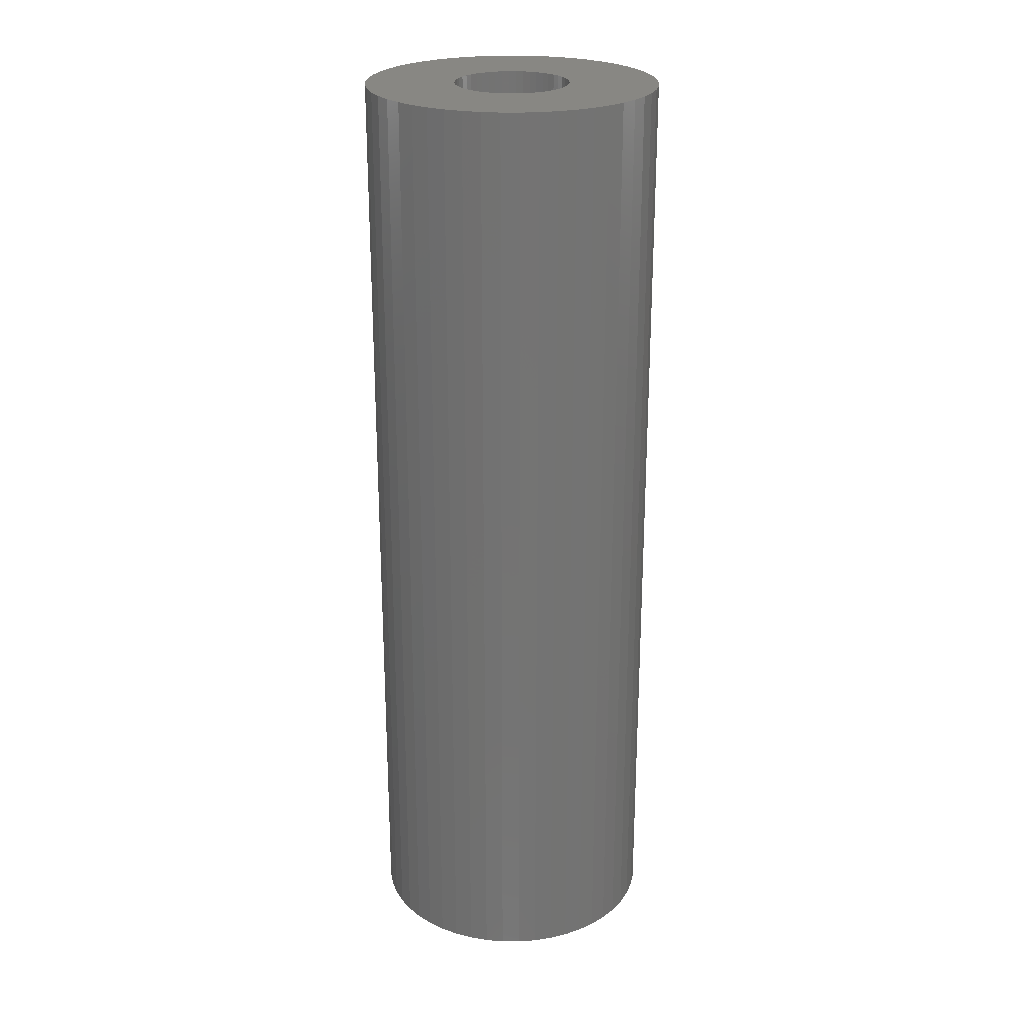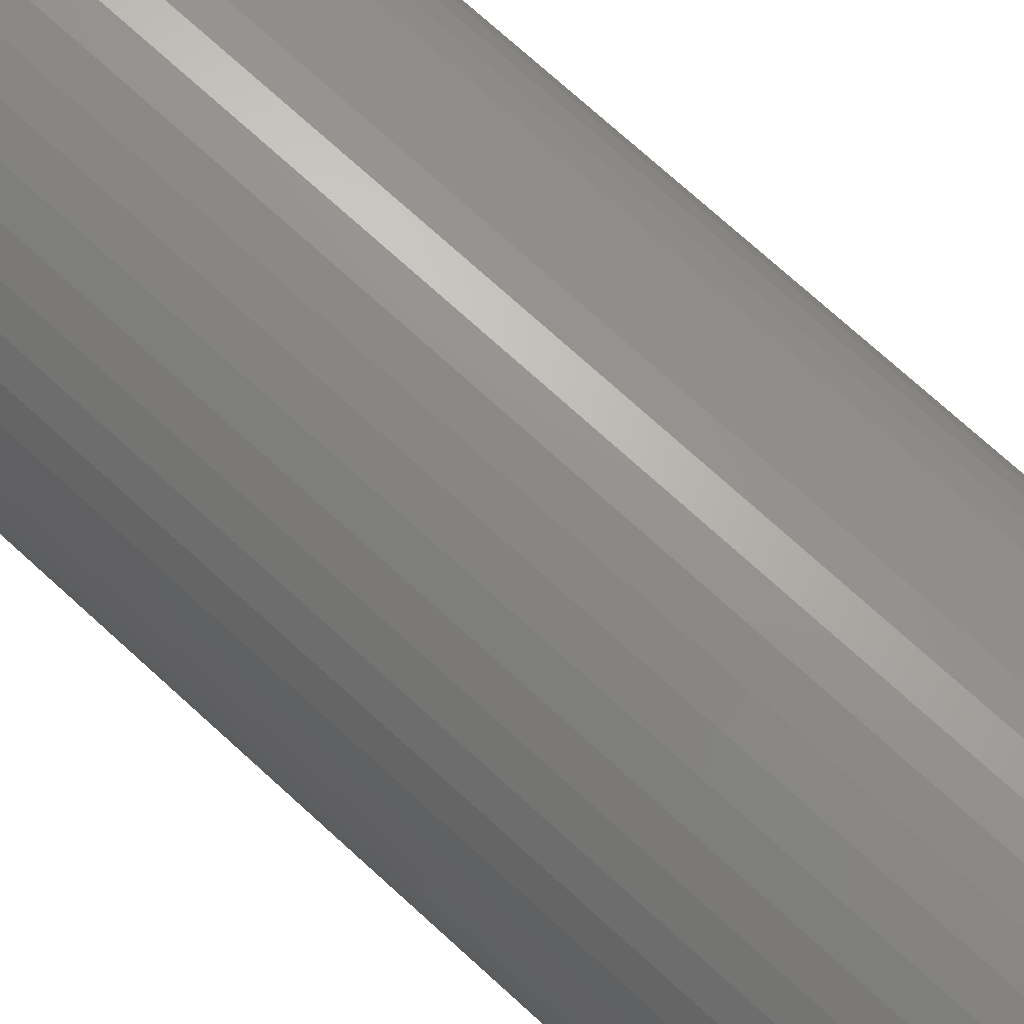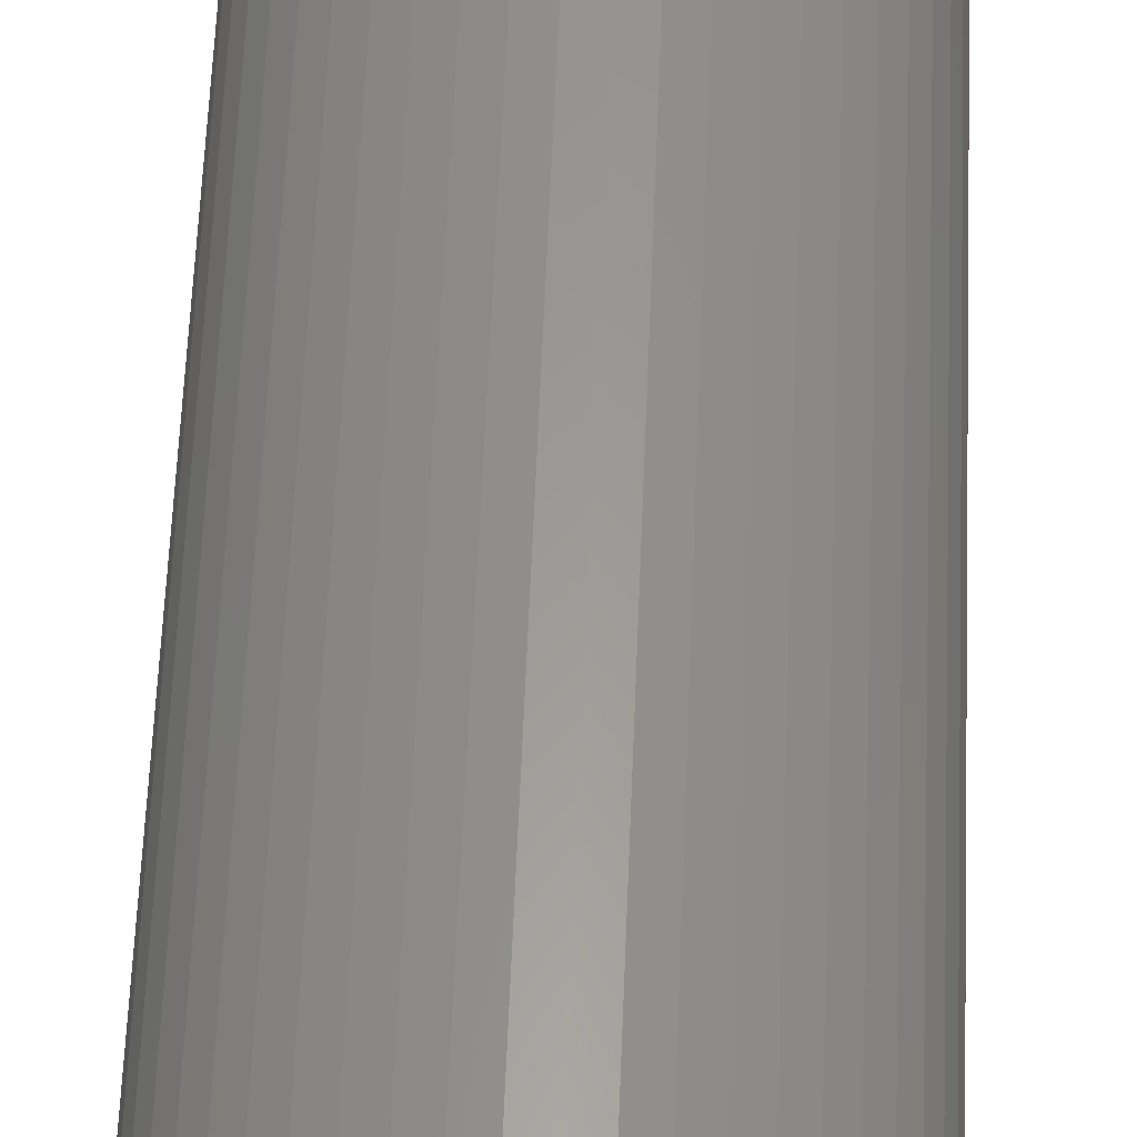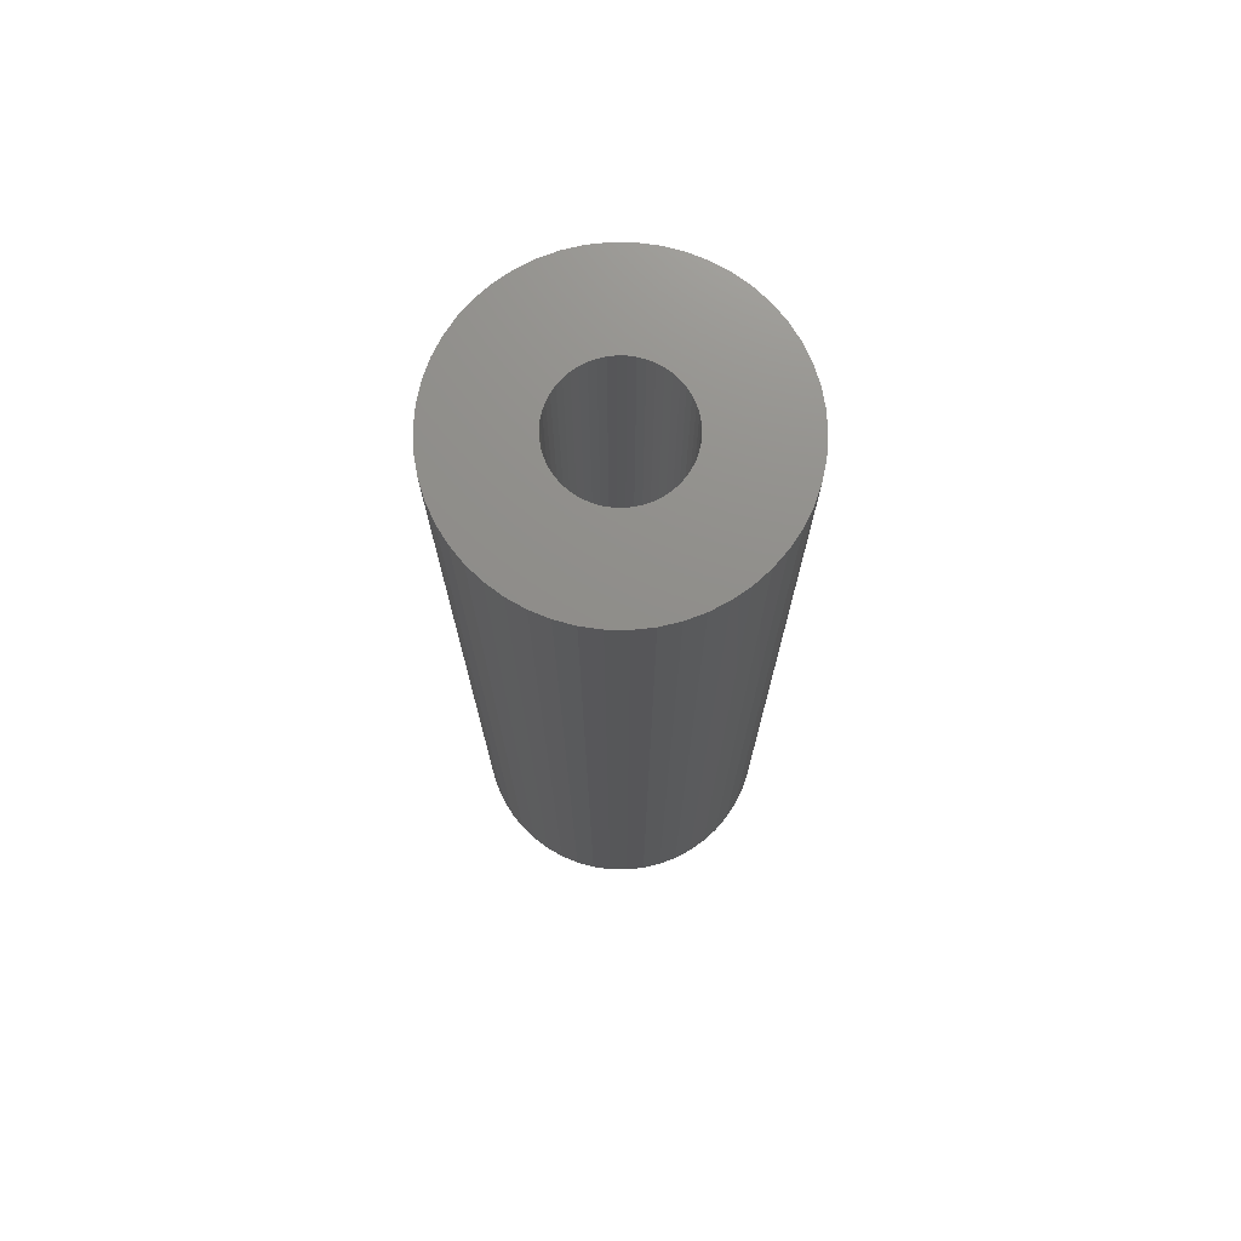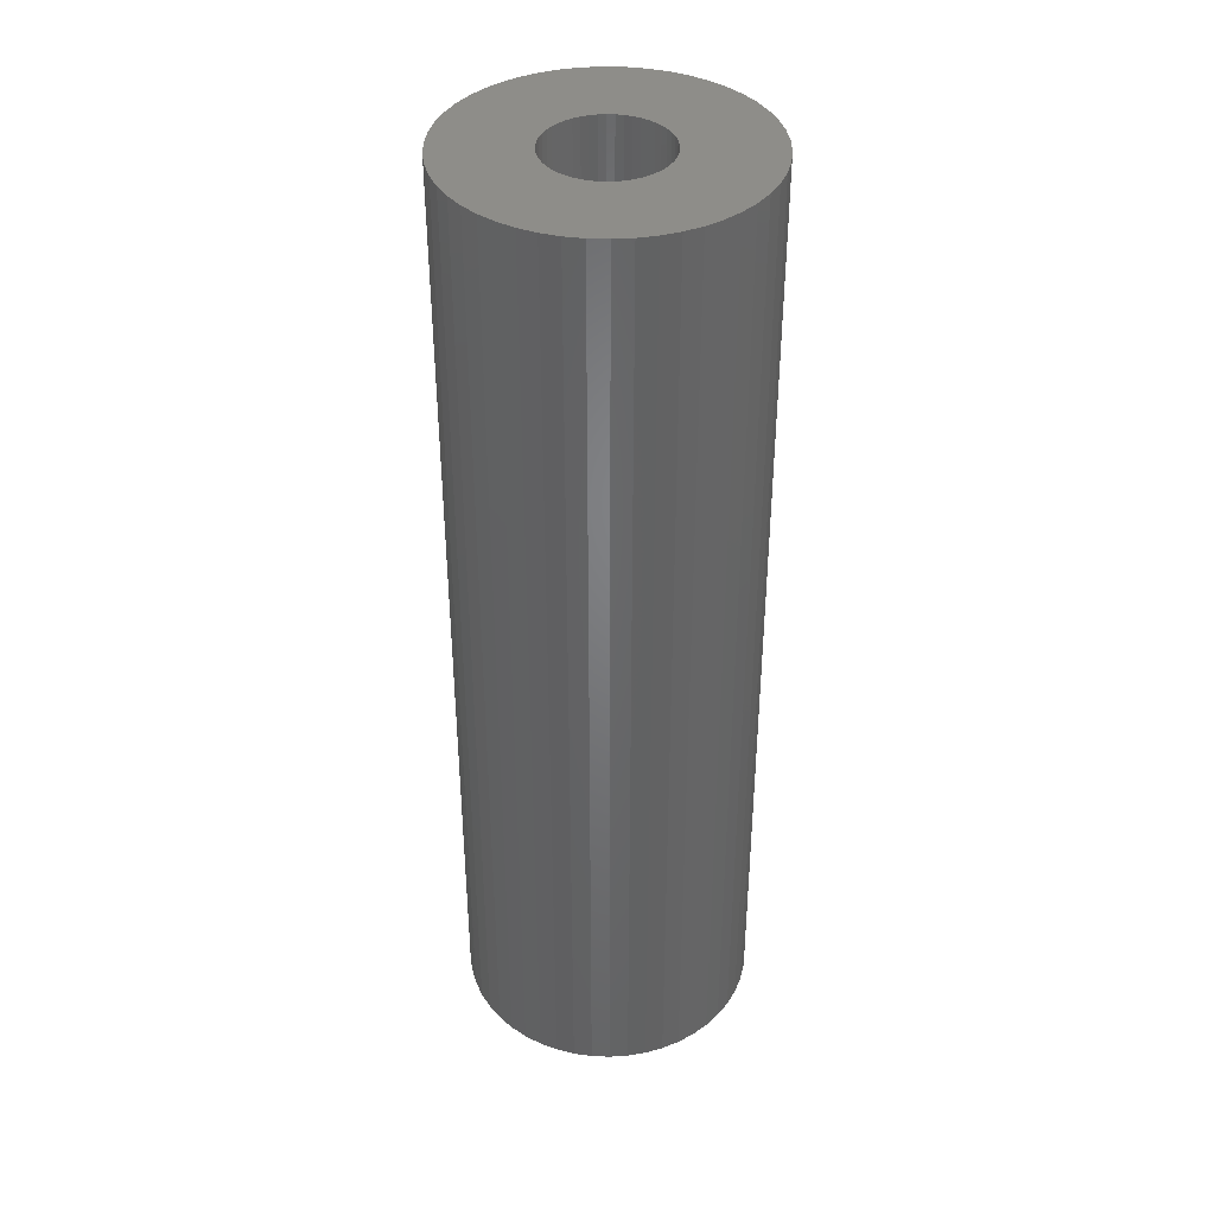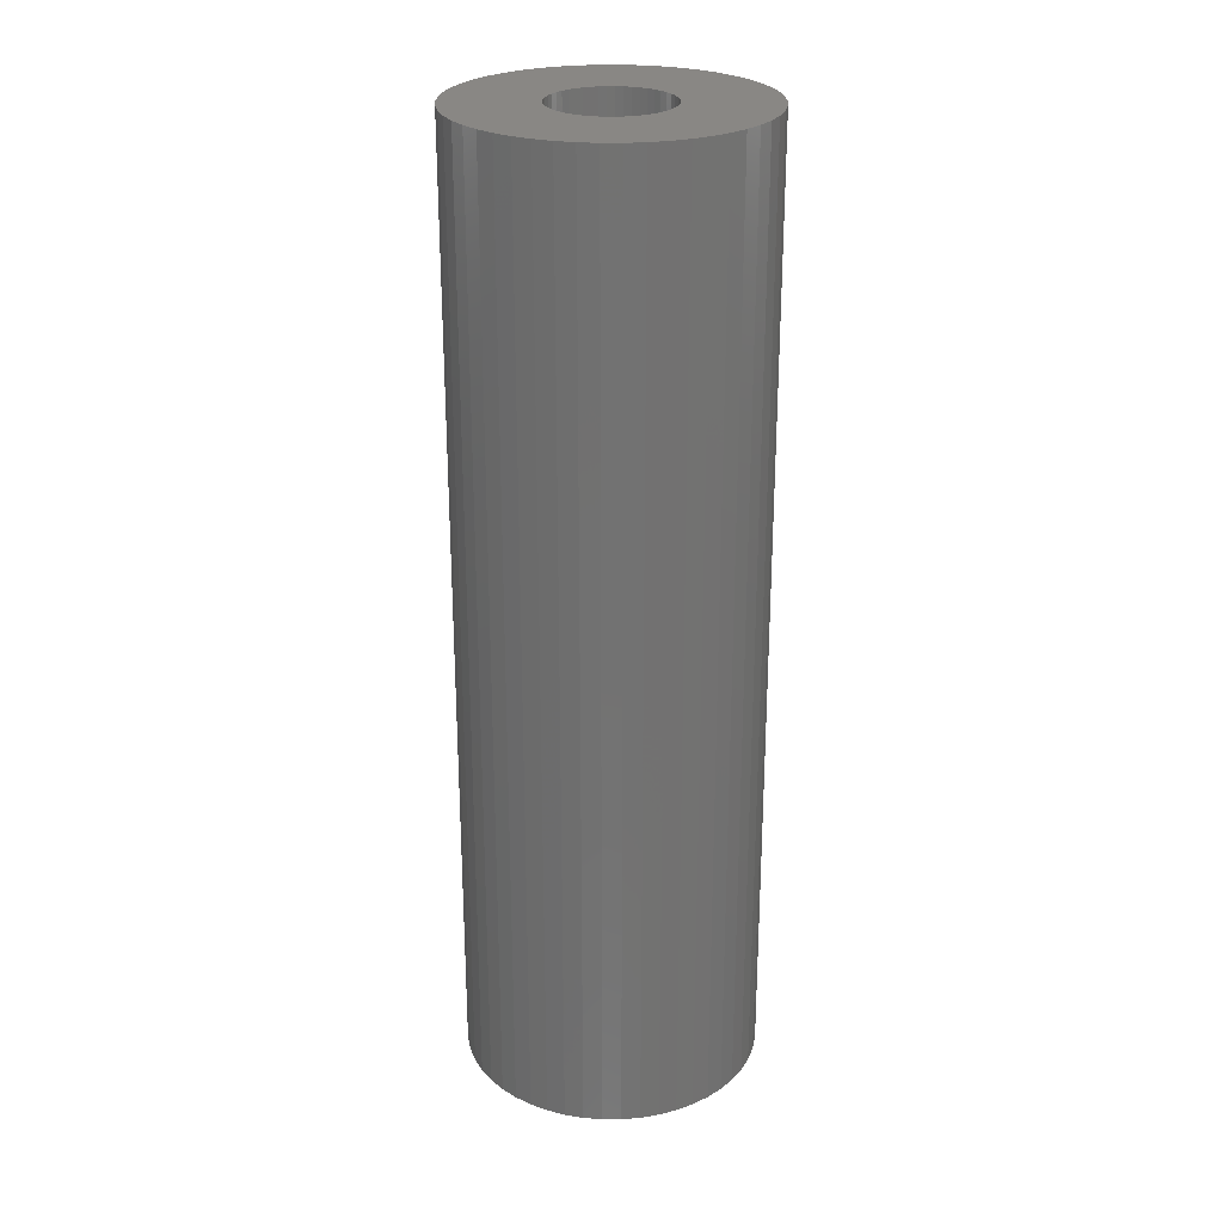
<metadata>
{"format":"stl","ext":"stl","renderer":"f3d","projection":"perspective","resolution":1024,"background":"white","views":[{"elev":24.3,"azim":-150.6,"up":"+Z"},{"elev":71.2,"azim":-47.3,"up":"+Y"},{"elev":60.1,"azim":2.3,"up":"+Y"},{"elev":73.5,"azim":94.5,"up":"+Z"},{"elev":39.2,"azim":161.1,"up":"+Z"},{"elev":25.8,"azim":-36.1,"up":"+Z"}]}
</metadata>
<code>
# stl→obj: 200 verts, 400 faces
v 7 0 22.5
v 6.945 0.8773 -22.5
v 6.945 0.8773 22.5
v 7 0 -22.5
v -7 0 -22.5
v -6.945 0.8773 22.5
v -6.945 0.8773 -22.5
v -7 0 22.5
v 0.4395 6.986 -22.5
v -0.4395 6.986 22.5
v 0.4395 6.986 22.5
v -0.4395 6.986 -22.5
v 5.103 4.792 -22.5
v 4.462 5.394 22.5
v 5.103 4.792 22.5
v 4.462 5.394 -22.5
v -4.462 5.394 -22.5
v -5.103 4.792 22.5
v -4.462 5.394 22.5
v -5.103 4.792 -22.5
v -2.163 6.657 -22.5
v -2.98 6.334 22.5
v -2.163 6.657 22.5
v -2.98 6.334 -22.5
v 5.103 -4.792 22.5
v 5.663 -4.114 -22.5
v 5.663 -4.114 22.5
v 5.103 -4.792 -22.5
v 6.508 2.577 22.5
v 6.134 3.372 -22.5
v 6.134 3.372 22.5
v 6.508 2.577 -22.5
v 6.78 1.741 -22.5
v 6.78 1.741 22.5
v 2.98 6.334 -22.5
v 2.163 6.657 22.5
v 2.98 6.334 22.5
v 2.163 6.657 -22.5
v 3.751 5.91 22.5
v 3.751 5.91 -22.5
v -6.508 2.577 -22.5
v -6.134 3.372 22.5
v -6.134 3.372 -22.5
v -6.508 2.577 22.5
v -5.663 4.114 22.5
v -5.663 4.114 -22.5
v -6.78 1.741 -22.5
v -6.78 1.741 22.5
v -3.751 5.91 -22.5
v -3.751 5.91 22.5
v -1.312 6.876 22.5
v -1.312 6.876 -22.5
v -2.163 -6.657 -22.5
v -1.312 -6.876 22.5
v -2.163 -6.657 22.5
v -1.312 -6.876 -22.5
v 0.4395 -6.986 -22.5
v 1.312 -6.876 22.5
v 0.4395 -6.986 22.5
v 1.312 -6.876 -22.5
v 5.663 4.114 22.5
v 5.663 4.114 -22.5
v 1.312 6.876 22.5
v 1.312 6.876 -22.5
v 6.945 -0.8773 22.5
v 6.945 -0.8773 -22.5
v 3.751 -5.91 -22.5
v 4.462 -5.394 22.5
v 3.751 -5.91 22.5
v 4.462 -5.394 -22.5
v 6.134 -3.372 22.5
v 6.508 -2.577 -22.5
v 6.508 -2.577 22.5
v 6.134 -3.372 -22.5
v -6.134 -3.372 -22.5
v -6.508 -2.577 22.5
v -6.508 -2.577 -22.5
v -6.134 -3.372 22.5
v -6.78 -1.741 22.5
v -6.78 -1.741 -22.5
v 2.163 -6.657 -22.5
v 2.98 -6.334 22.5
v 2.163 -6.657 22.5
v 2.98 -6.334 -22.5
v 2.75 0 22.5
v 2.728 0.3447 22.5
v 2.664 0.6839 22.5
v 2.728 -0.3447 22.5
v 2.557 1.012 22.5
v 6.78 -1.741 22.5
v 2.41 1.325 22.5
v 2.664 -0.6839 22.5
v 2.225 1.616 22.5
v 2.005 1.883 22.5
v 2.557 -1.012 22.5
v 1.753 2.119 22.5
v 1.474 2.322 22.5
v 2.41 -1.325 22.5
v 1.171 2.488 22.5
v 0.8498 2.615 22.5
v 0.5153 2.701 22.5
v 0.1727 2.745 22.5
v -0.1727 2.745 22.5
v -0.5153 2.701 22.5
v -0.8498 2.615 22.5
v -1.171 2.488 22.5
v -1.474 2.322 22.5
v -1.753 2.119 22.5
v -2.005 1.883 22.5
v -2.225 1.616 22.5
v -2.41 1.325 22.5
v 2.225 -1.616 22.5
v 2.005 -1.883 22.5
v 1.753 -2.119 22.5
v 1.474 -2.322 22.5
v 1.171 -2.488 22.5
v 0.8498 -2.615 22.5
v 0.5153 -2.701 22.5
v 0.1727 -2.745 22.5
v -0.1727 -2.745 22.5
v -0.4395 -6.986 22.5
v -0.5153 -2.701 22.5
v -0.8498 -2.615 22.5
v -1.171 -2.488 22.5
v -2.98 -6.334 22.5
v -1.474 -2.322 22.5
v -3.751 -5.91 22.5
v -1.753 -2.119 22.5
v -4.462 -5.394 22.5
v -2.005 -1.883 22.5
v -5.103 -4.792 22.5
v -2.225 -1.616 22.5
v -5.663 -4.114 22.5
v -2.41 -1.325 22.5
v -2.557 -1.012 22.5
v -2.664 -0.6839 22.5
v -2.728 -0.3447 22.5
v -6.945 -0.8773 22.5
v -2.75 0 22.5
v -2.557 1.012 22.5
v -2.664 0.6839 22.5
v -2.728 0.3447 22.5
v -0.4395 -6.986 -22.5
v -2.98 -6.334 -22.5
v -6.945 -0.8773 -22.5
v 6.78 -1.741 -22.5
v -5.103 -4.792 -22.5
v -4.462 -5.394 -22.5
v -5.663 -4.114 -22.5
v 2.75 0 -22.5
v 2.728 -0.3447 -22.5
v 2.664 -0.6839 -22.5
v 2.728 0.3447 -22.5
v 2.557 -1.012 -22.5
v 2.41 -1.325 -22.5
v 2.664 0.6839 -22.5
v 2.225 -1.616 -22.5
v 2.005 -1.883 -22.5
v 2.557 1.012 -22.5
v 1.753 -2.119 -22.5
v 1.474 -2.322 -22.5
v 2.41 1.325 -22.5
v 1.171 -2.488 -22.5
v 0.8498 -2.615 -22.5
v 0.5153 -2.701 -22.5
v 0.1727 -2.745 -22.5
v -0.1727 -2.745 -22.5
v -0.5153 -2.701 -22.5
v -0.8498 -2.615 -22.5
v -1.171 -2.488 -22.5
v -1.474 -2.322 -22.5
v -3.751 -5.91 -22.5
v -1.753 -2.119 -22.5
v -2.005 -1.883 -22.5
v -2.225 -1.616 -22.5
v -2.41 -1.325 -22.5
v 2.225 1.616 -22.5
v 2.005 1.883 -22.5
v 1.753 2.119 -22.5
v 1.474 2.322 -22.5
v 1.171 2.488 -22.5
v 0.8498 2.615 -22.5
v 0.5153 2.701 -22.5
v 0.1727 2.745 -22.5
v -0.1727 2.745 -22.5
v -0.5153 2.701 -22.5
v -0.8498 2.615 -22.5
v -1.171 2.488 -22.5
v -1.474 2.322 -22.5
v -1.753 2.119 -22.5
v -2.005 1.883 -22.5
v -2.225 1.616 -22.5
v -2.41 1.325 -22.5
v -2.557 1.012 -22.5
v -2.664 0.6839 -22.5
v -2.728 0.3447 -22.5
v -2.75 0 -22.5
v -2.557 -1.012 -22.5
v -2.664 -0.6839 -22.5
v -2.728 -0.3447 -22.5
f 1 2 3
f 2 1 4
f 5 6 7
f 6 5 8
f 9 10 11
f 10 9 12
f 13 14 15
f 14 13 16
f 17 18 19
f 18 17 20
f 21 22 23
f 22 21 24
f 25 26 27
f 26 25 28
f 29 30 31
f 30 29 32
f 3 33 34
f 33 3 2
f 35 36 37
f 36 35 38
f 16 39 14
f 39 16 40
f 41 42 43
f 42 41 44
f 43 45 46
f 45 43 42
f 47 44 41
f 44 47 48
f 49 19 50
f 19 49 17
f 12 51 10
f 51 12 52
f 53 54 55
f 54 53 56
f 57 58 59
f 58 57 60
f 34 32 29
f 32 34 33
f 61 13 15
f 13 61 62
f 31 62 61
f 62 31 30
f 38 63 36
f 63 38 64
f 64 11 63
f 11 64 9
f 40 37 39
f 37 40 35
f 52 23 51
f 23 52 21
f 65 4 1
f 4 65 66
f 67 68 69
f 68 67 70
f 71 72 73
f 72 71 74
f 27 74 71
f 74 27 26
f 75 76 77
f 76 75 78
f 77 79 80
f 79 77 76
f 70 25 68
f 25 70 28
f 81 82 83
f 82 81 84
f 60 83 58
f 83 60 81
f 46 18 20
f 18 46 45
f 85 1 3
f 86 3 34
f 1 85 65
f 87 34 29
f 88 65 85
f 89 29 31
f 65 88 90
f 91 31 61
f 92 90 88
f 93 61 15
f 90 92 73
f 94 15 14
f 95 73 92
f 96 14 39
f 73 95 71
f 97 39 37
f 98 71 95
f 71 98 27
f 3 86 85
f 34 87 86
f 29 89 87
f 31 91 89
f 61 93 91
f 99 37 36
f 15 94 93
f 14 96 94
f 39 97 96
f 100 36 63
f 37 99 97
f 36 100 99
f 63 101 100
f 11 101 63
f 11 102 101
f 11 103 102
f 10 103 11
f 10 104 103
f 51 104 10
f 104 51 105
f 23 105 51
f 105 23 106
f 22 106 23
f 106 22 107
f 50 107 22
f 107 50 108
f 19 108 50
f 108 19 109
f 18 109 19
f 109 18 110
f 110 45 111
f 45 110 18
f 112 27 98
f 27 112 25
f 113 25 112
f 25 113 68
f 114 68 113
f 68 114 69
f 115 69 114
f 69 115 82
f 116 82 115
f 82 116 83
f 117 83 116
f 83 117 58
f 118 58 117
f 118 59 58
f 119 59 118
f 120 59 119
f 120 121 59
f 122 121 120
f 54 122 123
f 55 123 124
f 122 54 121
f 125 124 126
f 127 126 128
f 129 128 130
f 123 55 54
f 131 130 132
f 133 132 134
f 78 134 135
f 76 135 136
f 79 136 137
f 124 125 55
f 138 137 139
f 42 111 45
f 111 42 140
f 126 127 125
f 44 140 42
f 128 129 127
f 140 44 141
f 130 131 129
f 48 141 44
f 132 133 131
f 141 48 142
f 134 78 133
f 6 142 48
f 135 76 78
f 142 6 139
f 136 79 76
f 8 139 6
f 137 138 79
f 139 8 138
f 7 48 47
f 48 7 6
f 24 50 22
f 50 24 49
f 143 59 121
f 59 143 57
f 144 55 125
f 55 144 53
f 145 8 5
f 8 145 138
f 84 69 82
f 69 84 67
f 73 146 90
f 146 73 72
f 90 66 65
f 66 90 146
f 56 121 54
f 121 56 143
f 147 129 131
f 129 147 148
f 147 133 149
f 133 147 131
f 149 78 75
f 78 149 133
f 150 4 66
f 151 66 146
f 4 150 2
f 152 146 72
f 153 2 150
f 154 72 74
f 2 153 33
f 155 74 26
f 156 33 153
f 157 26 28
f 33 156 32
f 158 28 70
f 159 32 156
f 160 70 67
f 32 159 30
f 161 67 84
f 162 30 159
f 30 162 62
f 66 151 150
f 146 152 151
f 72 154 152
f 74 155 154
f 26 157 155
f 163 84 81
f 28 158 157
f 70 160 158
f 67 161 160
f 164 81 60
f 84 163 161
f 81 164 163
f 60 165 164
f 57 165 60
f 57 166 165
f 57 167 166
f 143 167 57
f 143 168 167
f 56 168 143
f 168 56 169
f 53 169 56
f 169 53 170
f 144 170 53
f 170 144 171
f 172 171 144
f 171 172 173
f 148 173 172
f 173 148 174
f 147 174 148
f 174 147 175
f 175 149 176
f 149 175 147
f 177 62 162
f 62 177 13
f 178 13 177
f 13 178 16
f 179 16 178
f 16 179 40
f 180 40 179
f 40 180 35
f 181 35 180
f 35 181 38
f 182 38 181
f 38 182 64
f 183 64 182
f 183 9 64
f 184 9 183
f 185 9 184
f 185 12 9
f 186 12 185
f 52 186 187
f 21 187 188
f 186 52 12
f 24 188 189
f 49 189 190
f 17 190 191
f 187 21 52
f 20 191 192
f 46 192 193
f 43 193 194
f 41 194 195
f 47 195 196
f 188 24 21
f 7 196 197
f 75 176 149
f 176 75 198
f 189 49 24
f 77 198 75
f 190 17 49
f 198 77 199
f 191 20 17
f 80 199 77
f 192 46 20
f 199 80 200
f 193 43 46
f 145 200 80
f 194 41 43
f 200 145 197
f 195 47 41
f 5 197 145
f 196 7 47
f 197 5 7
f 80 138 145
f 138 80 79
f 172 125 127
f 125 172 144
f 148 127 129
f 127 148 172
f 159 91 162
f 91 159 89
f 162 93 177
f 93 162 91
f 182 99 100
f 99 182 181
f 188 105 106
f 105 188 187
f 140 193 111
f 193 140 194
f 151 85 150
f 85 151 88
f 179 94 96
f 94 179 178
f 185 102 103
f 102 185 184
f 180 96 97
f 96 180 179
f 139 196 142
f 196 139 197
f 110 191 109
f 191 110 192
f 189 106 107
f 106 189 188
f 187 104 105
f 104 187 186
f 155 95 154
f 95 155 98
f 173 130 128
f 130 173 174
f 161 116 115
f 116 161 163
f 156 89 159
f 89 156 87
f 177 94 178
f 94 177 93
f 183 100 101
f 100 183 182
f 184 101 102
f 101 184 183
f 181 97 99
f 97 181 180
f 141 194 140
f 194 141 195
f 142 195 141
f 195 142 196
f 111 192 110
f 192 111 193
f 186 103 104
f 103 186 185
f 190 107 108
f 107 190 189
f 191 108 109
f 108 191 190
f 150 86 153
f 86 150 85
f 154 92 152
f 92 154 95
f 158 112 157
f 112 158 113
f 137 197 139
f 197 137 200
f 130 175 132
f 175 130 174
f 165 119 118
f 119 165 166
f 160 115 114
f 115 160 161
f 153 87 156
f 87 153 86
f 152 88 151
f 88 152 92
f 157 98 155
f 98 157 112
f 169 124 123
f 124 169 170
f 166 120 119
f 120 166 167
f 135 199 136
f 199 135 198
f 136 200 137
f 200 136 199
f 163 117 116
f 117 163 164
f 164 118 117
f 118 164 165
f 168 123 122
f 123 168 169
f 170 126 124
f 126 170 171
f 132 176 134
f 176 132 175
f 134 198 135
f 198 134 176
f 158 114 113
f 114 158 160
f 167 122 120
f 122 167 168
f 171 128 126
f 128 171 173

</code>
